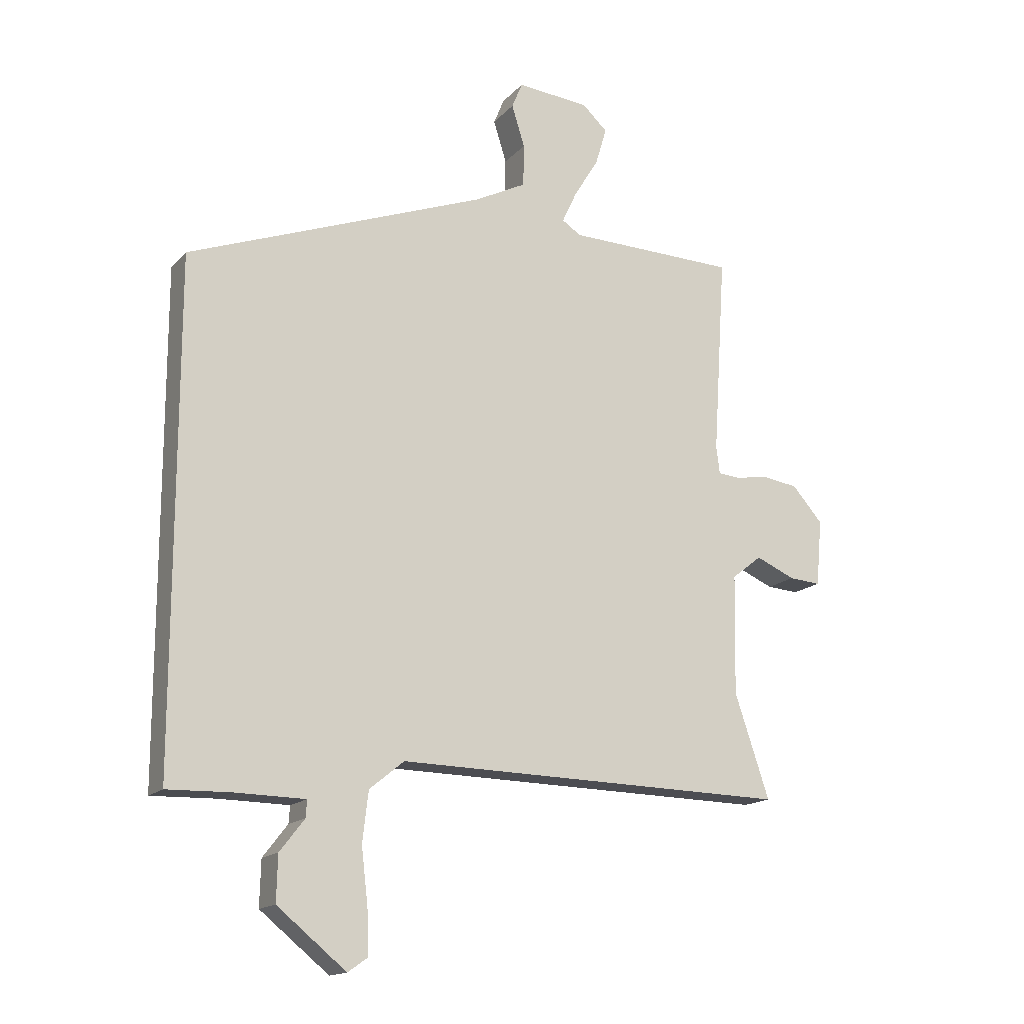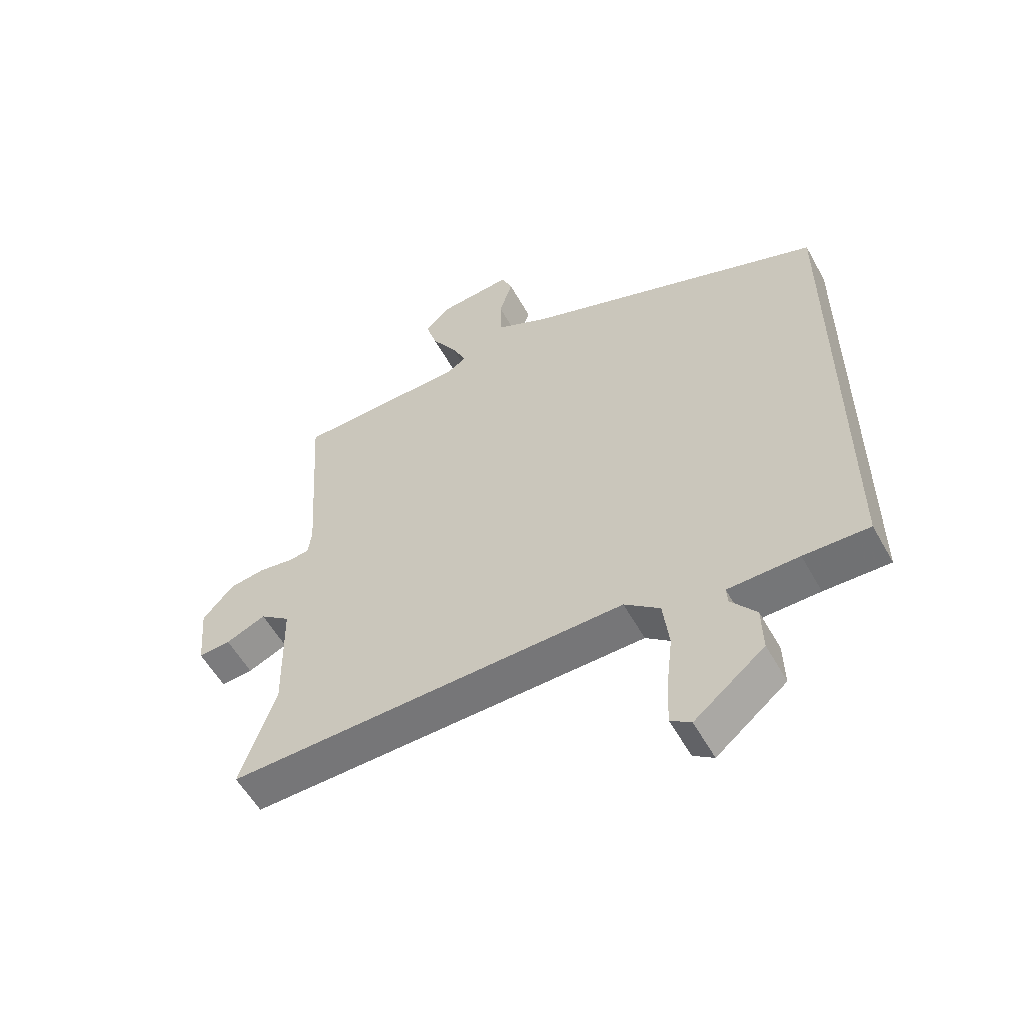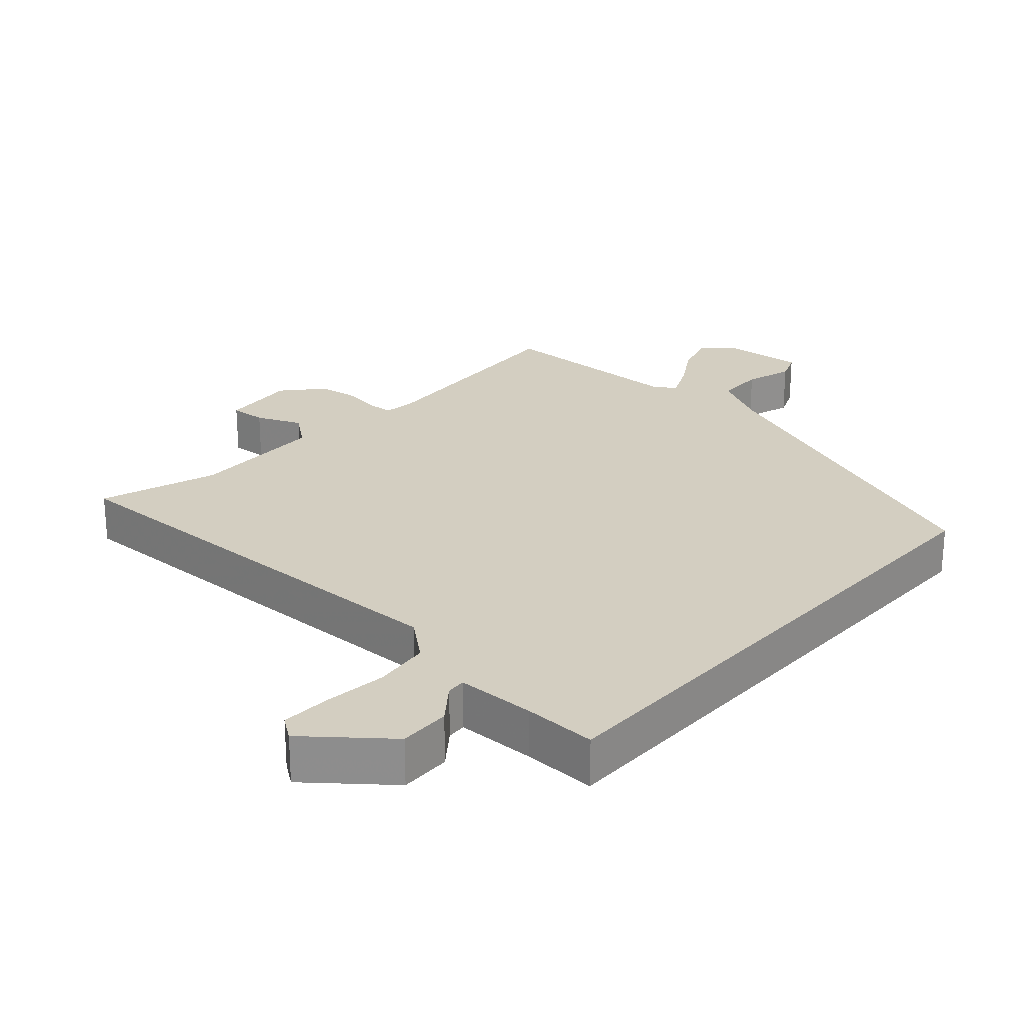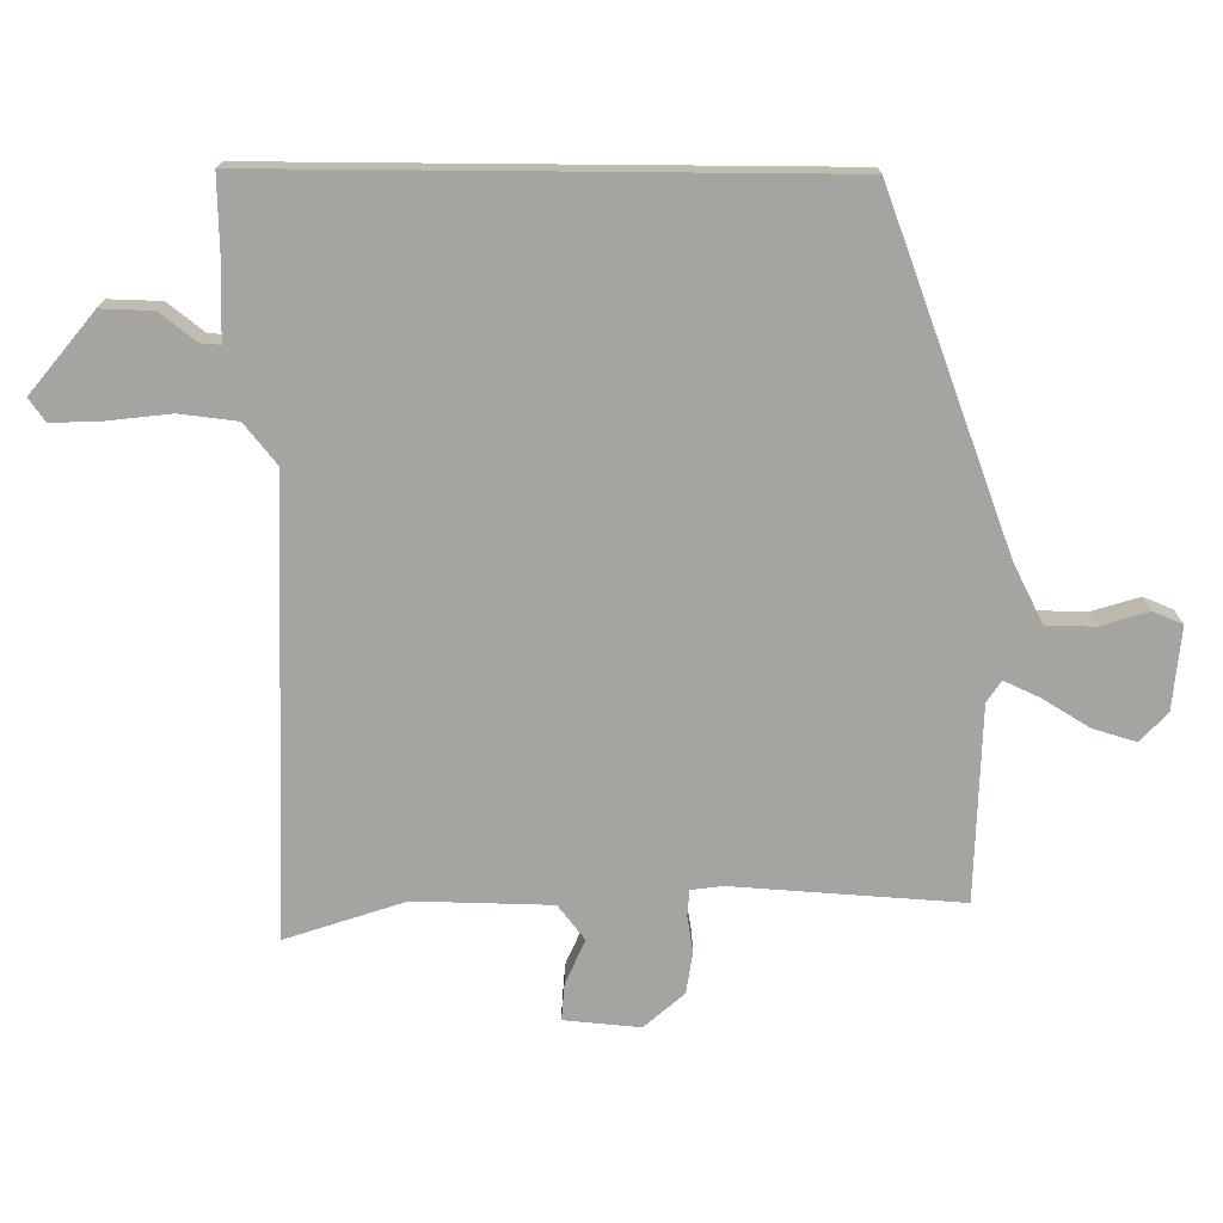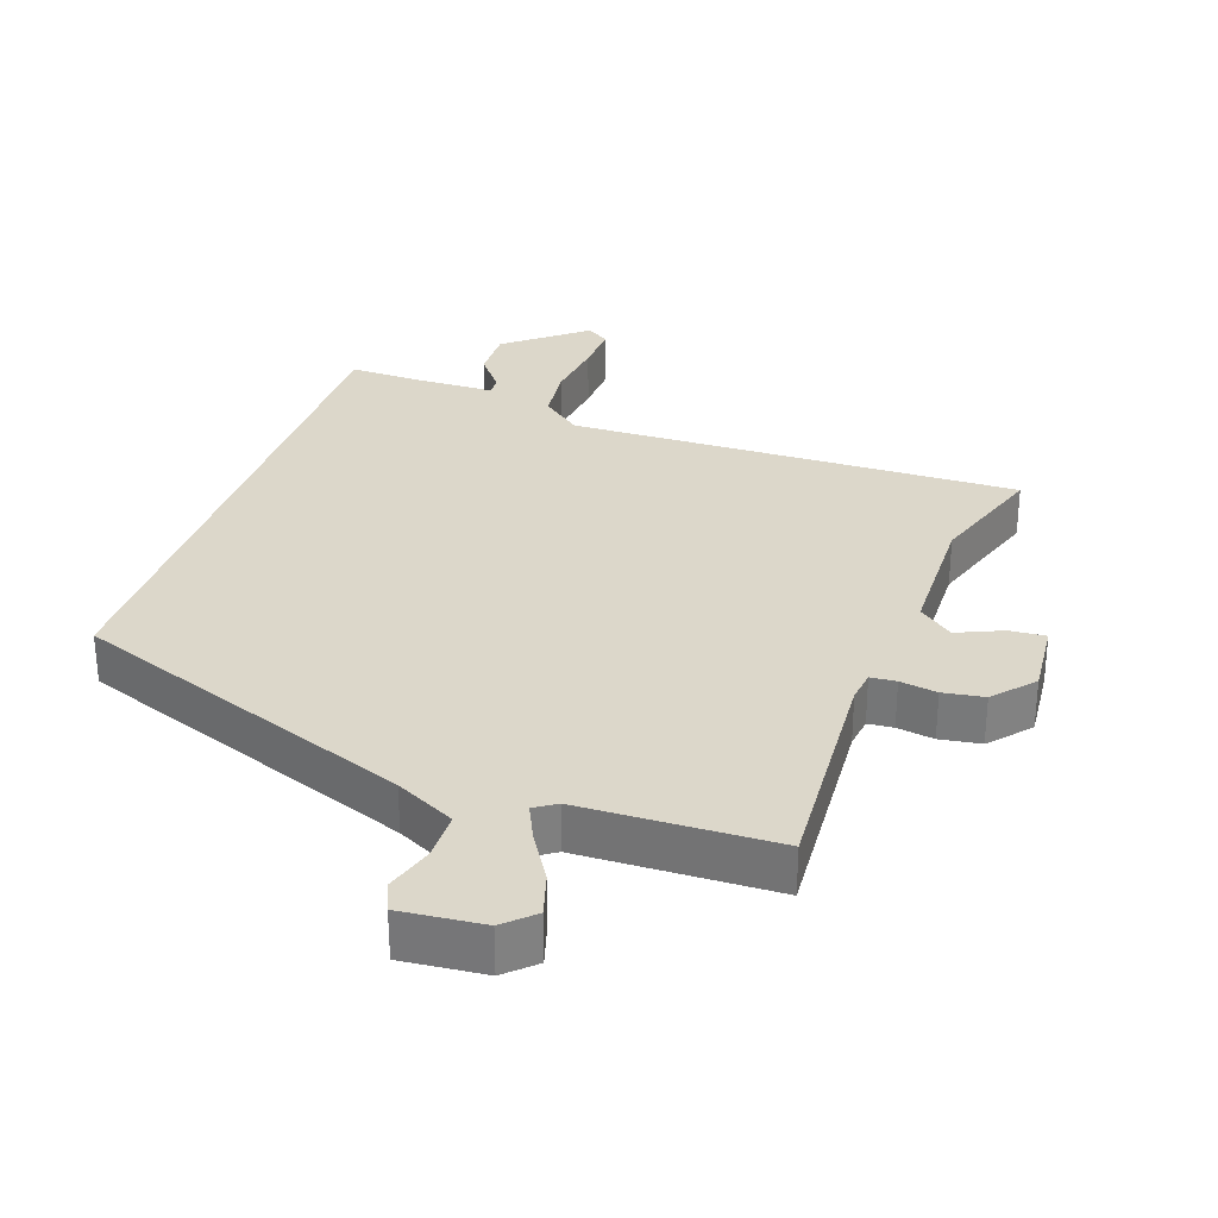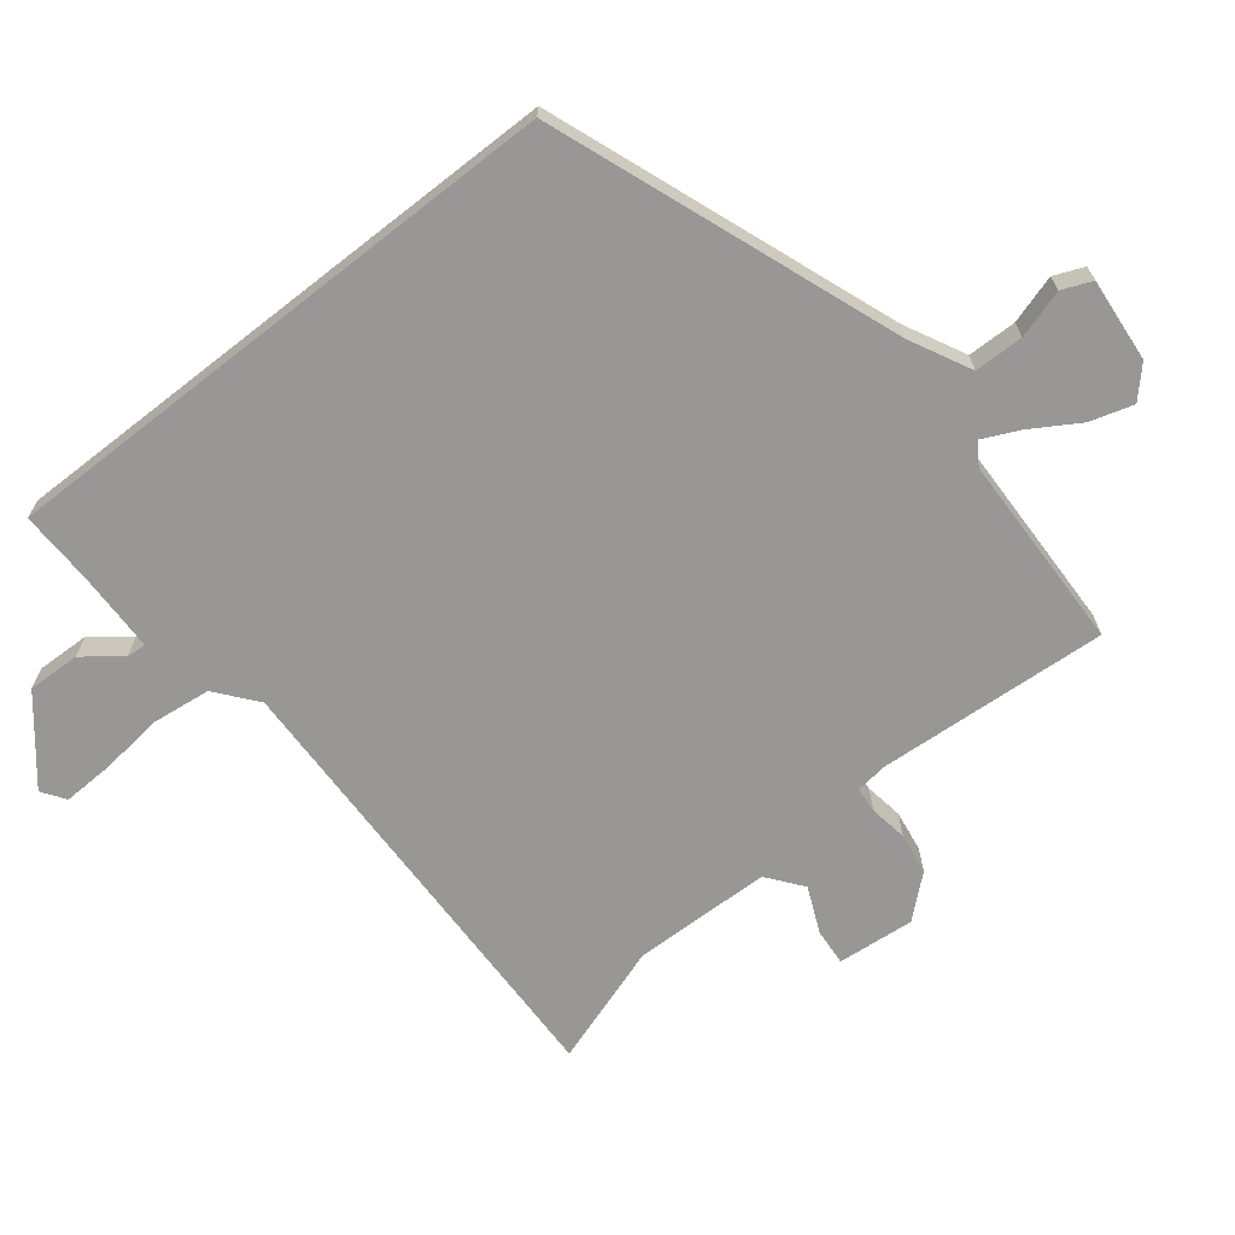
<metadata>
{"format":"obj","ext":"obj","renderer":"f3d","projection":"perspective","resolution":1024,"background":"white","views":[{"elev":-15.8,"azim":-27.0,"up":"+Z"},{"elev":-56.2,"azim":-151.2,"up":"+Z"},{"elev":25.0,"azim":-138.1,"up":"+Y"},{"elev":-73.5,"azim":-90.5,"up":"+Y"},{"elev":30.5,"azim":19.0,"up":"+Y"},{"elev":-68.3,"azim":-51.9,"up":"+Y"}]}
</metadata>
<code>
v -0.5 0.07 0.303
v 0.008 0.07 0.494
v 0.096 0.07 0.539
v 0.097 0.07 0.611
v 0.075 0.07 0.682
v 0.093 0.07 0.726
v 0.216 0.07 0.715
v 0.259 0.07 0.675
v 0.24 0.07 0.611
v 0.198 0.07 0.542
v 0.173 0.07 0.488
v 0.205 0.07 0.467
v 0.494 0.07 0.46
v 0.472 0.07 0.122
v 0.478 0.07 0.075
v 0.516 0.07 0.072
v 0.571 0.07 0.081
v 0.632 0.07 0.072
v 0.684 0.07 0.013
v 0.674 0.07 -0.1
v 0.62 0.07 -0.096
v 0.553 0.07 -0.067
v 0.502 0.07 -0.107
v 0.498 0.07 -0.31
v 0.557 0.07 -0.486
v -0.113 0.07 -0.472
v -0.172 0.07 -0.52
v -0.182 0.07 -0.605
v -0.171 0.07 -0.699
v -0.168 0.07 -0.773
v -0.202 0.07 -0.797
v -0.319 0.07 -0.702
v -0.317 0.07 -0.625
v -0.275 0.07 -0.571
v -0.273 0.07 -0.542
v -0.391 0.07 -0.54
v -0.5 0.07 -0.543
v -0.5 0 0.303
v 0.008 0 0.494
v 0.096 0 0.539
v 0.097 0 0.611
v 0.075 0 0.682
v 0.093 0 0.726
v 0.216 0 0.715
v 0.259 0 0.675
v 0.24 0 0.611
v 0.198 0 0.542
v 0.173 0 0.488
v 0.205 0 0.467
v 0.494 0 0.46
v 0.472 0 0.122
v 0.478 0 0.075
v 0.516 0 0.072
v 0.571 0 0.081
v 0.632 0 0.072
v 0.684 0 0.013
v 0.674 0 -0.1
v 0.62 0 -0.096
v 0.553 0 -0.067
v 0.502 0 -0.107
v 0.498 0 -0.31
v 0.557 0 -0.486
v -0.113 0 -0.472
v -0.172 0 -0.52
v -0.182 0 -0.605
v -0.171 0 -0.699
v -0.168 0 -0.773
v -0.202 0 -0.797
v -0.319 0 -0.702
v -0.317 0 -0.625
v -0.275 0 -0.571
v -0.273 0 -0.542
v -0.391 0 -0.54
v -0.5 0 -0.543
f 36 37 1 2
f 35 36 2 3
f 34 35 3
f 32 33 34
f 31 32 34
f 30 31 34
f 29 30 34
f 28 29 34
f 27 28 34
f 26 27 34 3
f 24 25 26 3
f 23 24 3 4
f 20 21 22
f 19 20 22
f 18 19 22
f 17 18 22
f 16 17 22
f 15 16 22 23
f 12 13 14
f 11 12 14 15
f 8 9 10
f 7 8 10
f 6 7 10
f 5 6 10
f 4 5 10
f 4 10 11
f 23 4 11
f 11 15 23
f 39 38 74 73
f 40 39 73 72
f 40 72 71
f 71 70 69
f 71 69 68
f 71 68 67
f 71 67 66
f 71 66 65
f 71 65 64
f 40 71 64 63
f 40 63 62 61
f 41 40 61 60
f 59 58 57
f 59 57 56
f 59 56 55
f 59 55 54
f 59 54 53
f 60 59 53 52
f 51 50 49
f 52 51 49 48
f 47 46 45
f 47 45 44
f 47 44 43
f 47 43 42
f 47 42 41
f 48 47 41
f 48 41 60
f 60 52 48
f 1 38 39 2
f 2 39 40 3
f 3 40 41 4
f 4 41 42 5
f 5 42 43 6
f 6 43 44 7
f 7 44 45 8
f 8 45 46 9
f 9 46 47 10
f 10 47 48 11
f 11 48 49 12
f 12 49 50 13
f 13 50 51 14
f 14 51 52 15
f 15 52 53 16
f 16 53 54 17
f 17 54 55 18
f 18 55 56 19
f 19 56 57 20
f 20 57 58 21
f 21 58 59 22
f 22 59 60 23
f 23 60 61 24
f 24 61 62 25
f 25 62 63 26
f 26 63 64 27
f 27 64 65 28
f 28 65 66 29
f 29 66 67 30
f 30 67 68 31
f 31 68 69 32
f 32 69 70 33
f 33 70 71 34
f 34 71 72 35
f 35 72 73 36
f 36 73 74 37
f 37 74 38 1

</code>
